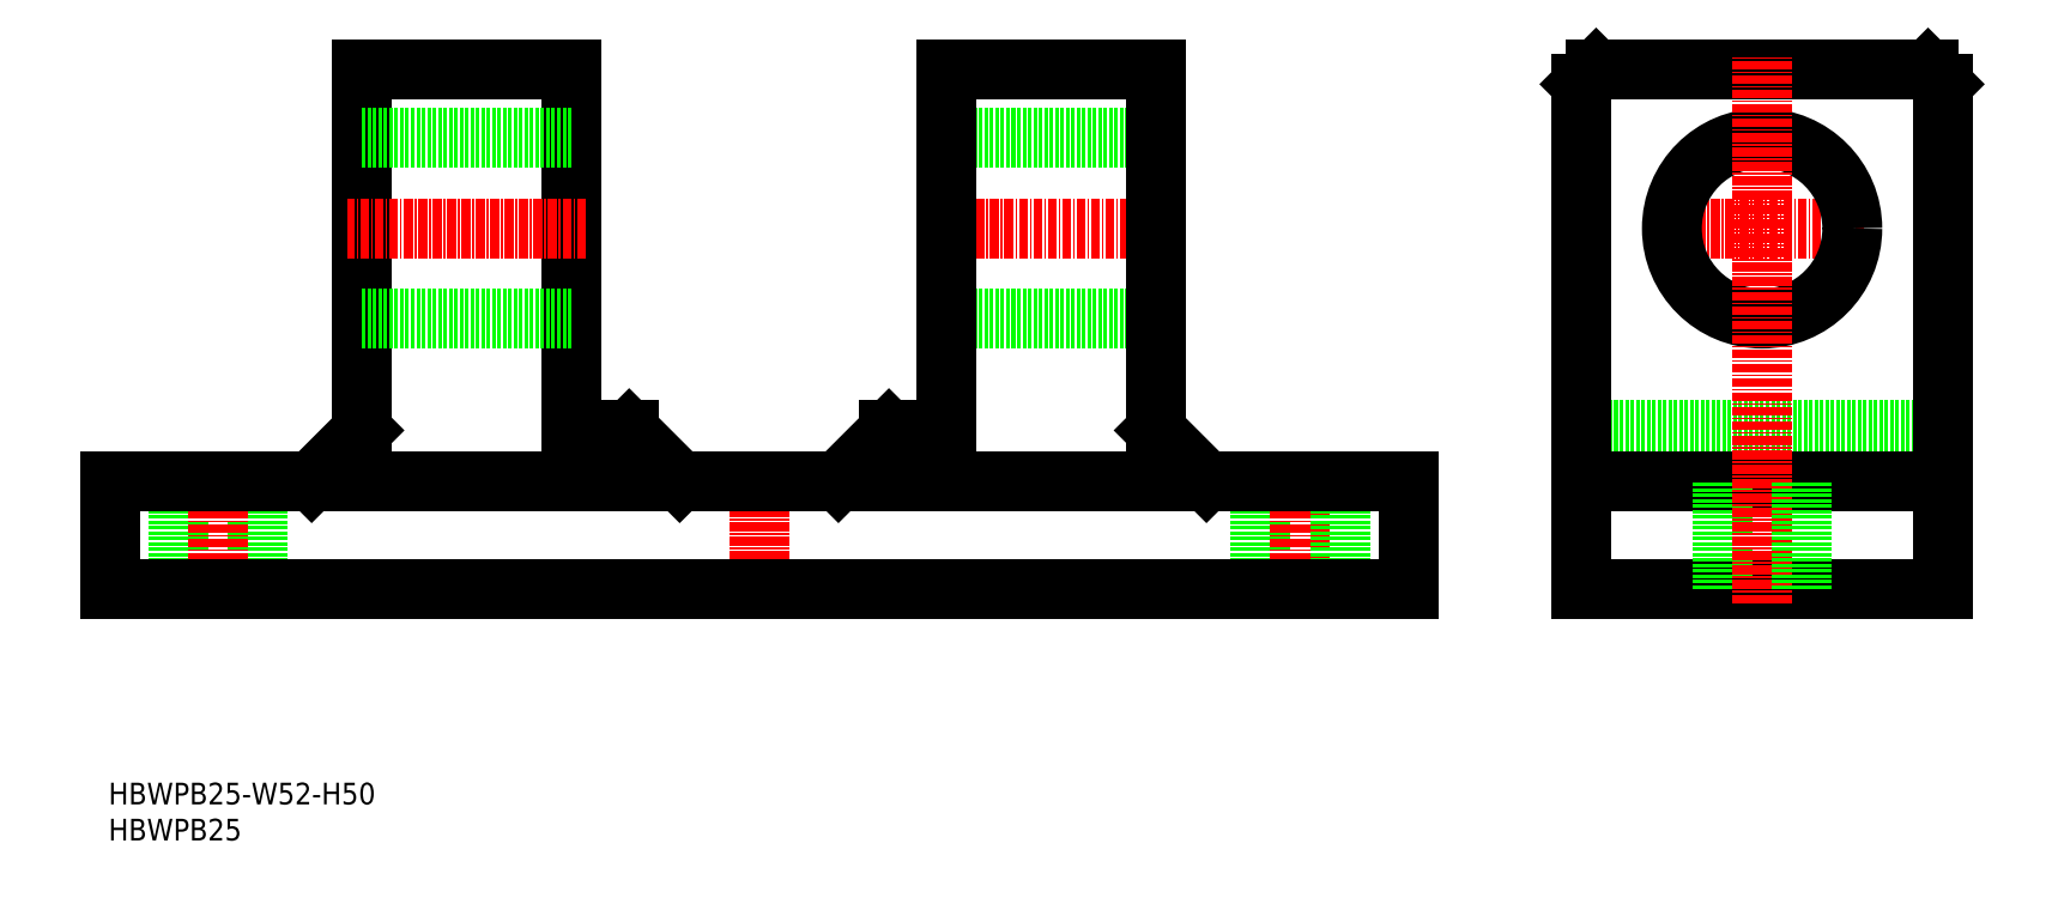
<metadata>
{"format":"dxf","ext":"dxf","renderer":"ezdxf+matplotlib","layout":"modelspace","background":"white","min_lineweight":24,"dpi":150}
</metadata>
<code>
0
SECTION
2
ENTITIES
0
TEXT
8
0
10
24.06
20
35.78
30
0
40
3
1
HBWPB25
11
24.06
21
37.28
31
0
73
     2
0
TEXT
8
0
10
24.06
20
40.78
30
0
40
3
1
HBWPB25-W52-H50
11
24.06
21
42.28
31
0
73
     2
0
LINE
8
0
10
169.2
20
108.1
30
0
11
140.2
21
108.1
31
0
0
LINE
8
0
10
169.2
20
133.1
30
0
11
140.2
21
133.1
31
0
0
LINE
8
0
10
169.2
20
142.6
30
0
11
140.2
21
142.6
31
0
0
LINE
8
CENTER
10
138.2
20
120.6
30
0
11
171.2
21
120.6
31
0
0
LINE
8
0
10
33.72
20
70.63
30
0
11
33.72
21
85.63
31
0
0
LINE
8
0
10
24.22
20
70.63
30
0
11
24.22
21
85.63
31
0
0
LINE
8
0
10
88.22
20
142.6
30
0
11
88.22
21
92.63
31
0
0
LINE
8
0
10
59.22
20
85.63
30
0
11
59.22
21
142.6
31
0
0
LINE
8
0
10
44.72
20
70.63
30
0
11
44.72
21
85.63
31
0
0
LINE
8
CENTER
10
39.22
20
87.63
30
0
11
39.22
21
68.63
31
0
0
LINE
8
0
10
88.22
20
133.1
30
0
11
59.22
21
133.1
31
0
0
LINE
8
0
10
88.22
20
108.1
30
0
11
59.22
21
108.1
31
0
0
LINE
8
CENTER
10
90.22
20
120.6
30
0
11
57.22
21
120.6
31
0
0
LINE
8
0
10
59.22
20
142.6
30
0
11
88.22
21
142.6
31
0
0
LINE
8
0
10
140.2
20
142.6
30
0
11
140.2
21
92.63
31
0
0
LINE
8
CENTER
10
114.2
20
68.63
30
0
11
114.2
21
87.63
31
0
0
LINE
8
0
10
96.22
20
92.63
30
0
11
103.2
21
85.63
31
0
0
LINE
8
0
10
132.2
20
85.63
30
0
11
132.2
21
92.63
31
0
0
LINE
8
0
10
140.2
20
92.63
30
0
11
132.2
21
92.63
31
0
0
LINE
8
0
10
230.2
20
142.6
30
0
11
276.2
21
142.6
31
0
0
LINE
8
CENTER
10
267.4
20
120.6
30
0
11
239.1
21
120.6
31
0
0
LINE
8
0
10
228.2
20
92.63
30
0
11
278.2
21
92.63
31
0
0
LINE
8
0
10
278.2
20
85.63
30
0
11
228.2
21
85.63
31
0
0
CIRCLE
8
0
10
253.2
20
120.6
30
0
40
12.5
0
LINE
8
0
10
278.2
20
70.63
30
0
11
228.2
21
70.63
31
0
0
LINE
8
0
10
169.2
20
85.63
30
0
11
169.2
21
142.6
31
0
0
LINE
8
0
10
183.7
20
70.63
30
0
11
183.7
21
85.63
31
0
0
LINE
8
CENTER
10
189.2
20
87.63
30
0
11
189.2
21
68.63
31
0
0
LINE
8
0
10
169.2
20
92.63
30
0
11
176.2
21
85.63
31
0
0
LINE
8
0
10
194.7
20
70.63
30
0
11
194.7
21
85.63
31
0
0
LINE
8
0
10
204.2
20
70.63
30
0
11
204.2
21
85.63
31
0
0
LINE
8
0
10
228.2
20
70.63
30
0
11
228.2
21
140.6
31
0
0
LINE
8
0
10
247.7
20
70.63
30
0
11
247.7
21
85.63
31
0
0
LINE
8
0
10
228.2
20
140.6
30
0
11
230.2
21
142.6
31
0
0
LINE
8
CENTER
10
253.2
20
68.63
30
0
11
253.2
21
144.6
31
0
0
LINE
8
0
10
278.2
20
70.63
30
0
11
278.2
21
140.6
31
0
0
LINE
8
0
10
258.7
20
70.63
30
0
11
258.7
21
85.63
31
0
0
LINE
8
0
10
278.2
20
140.6
30
0
11
276.2
21
142.6
31
0
0
LINE
8
0
10
24.22
20
70.63
30
0
11
204.2
21
70.63
31
0
0
LINE
8
0
10
24.22
20
85.63
30
0
11
204.2
21
85.63
31
0
0
LINE
8
0
10
96.22
20
92.63
30
0
11
96.22
21
85.63
31
0
0
LINE
8
0
10
59.22
20
92.63
30
0
11
52.22
21
85.63
31
0
0
LINE
8
0
10
132.2
20
92.63
30
0
11
125.2
21
85.63
31
0
0
LINE
8
0
10
96.22
20
92.63
30
0
11
88.22
21
92.63
31
0
0
ENDSEC
0
EOF

</code>
